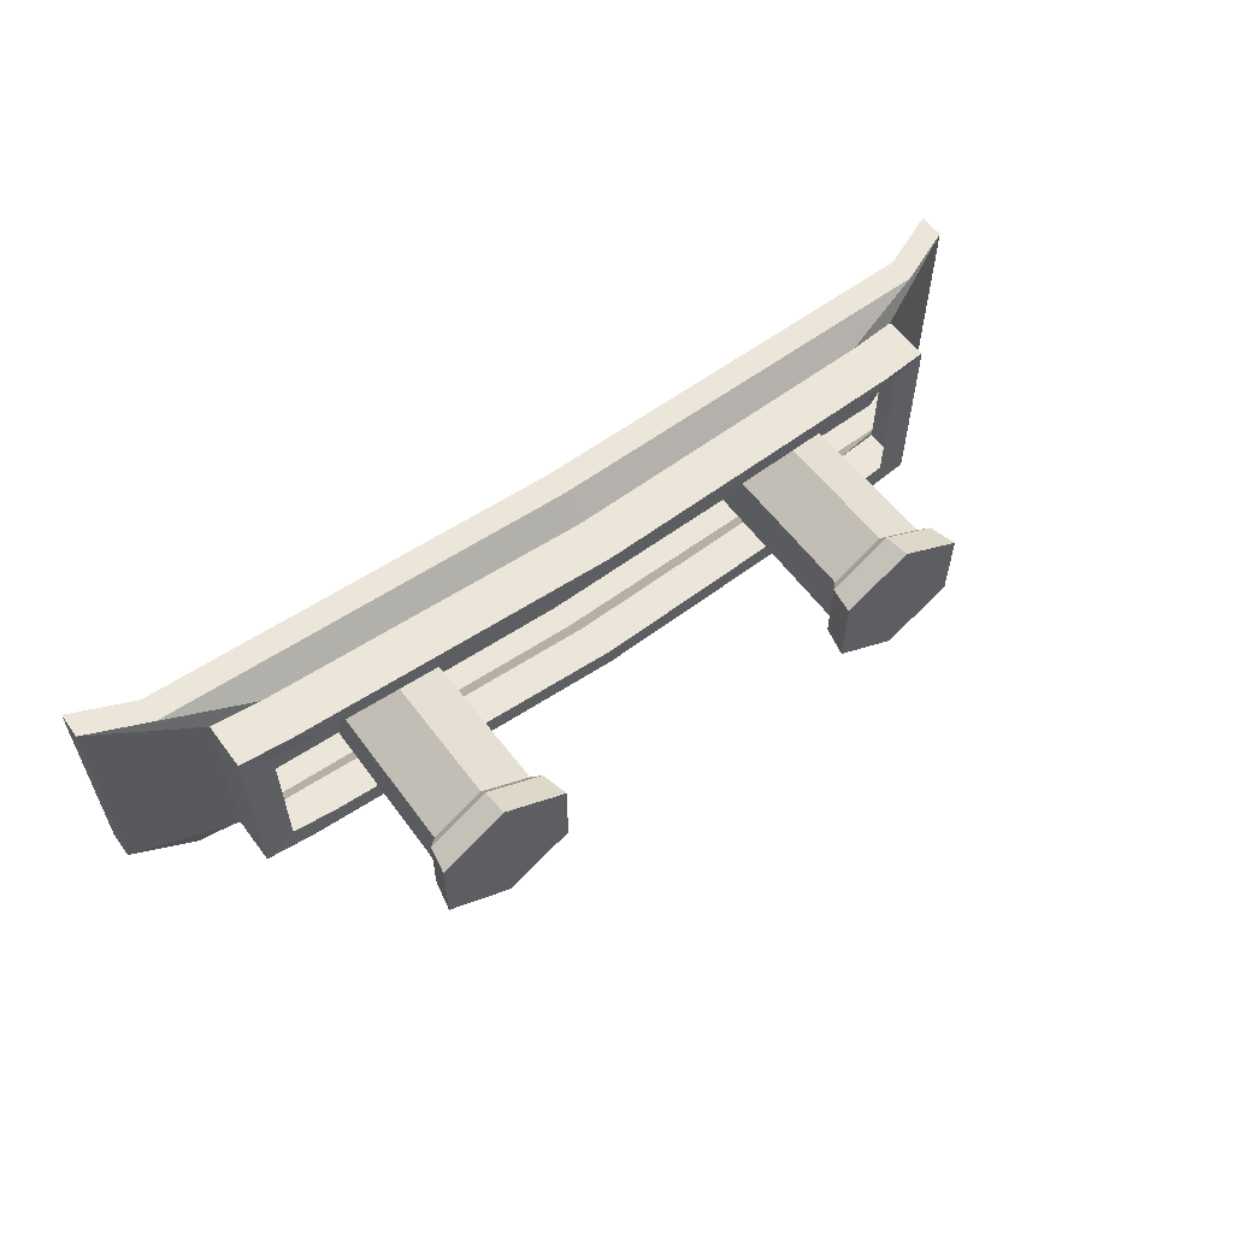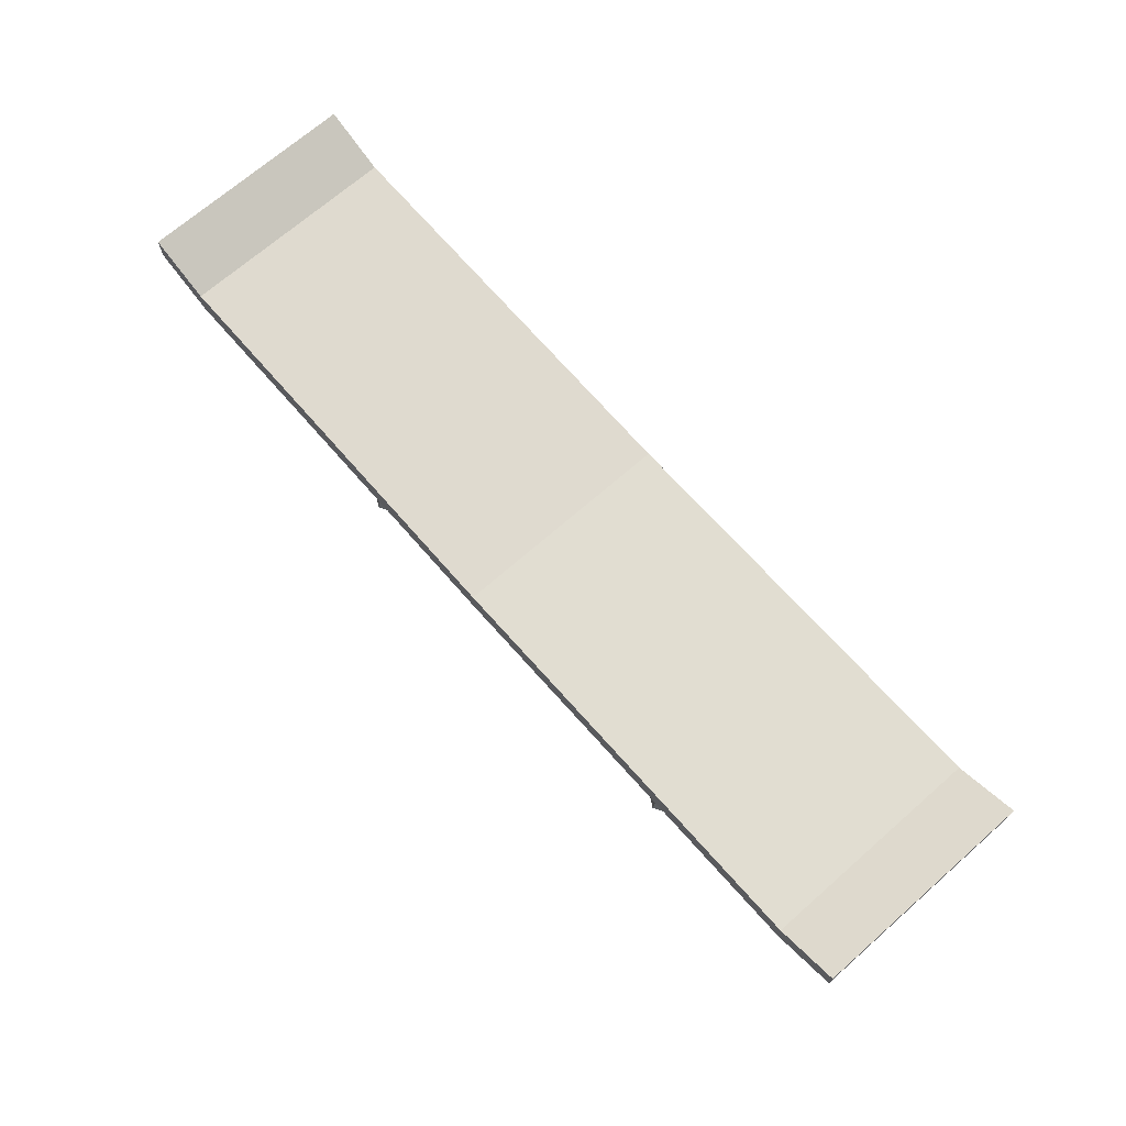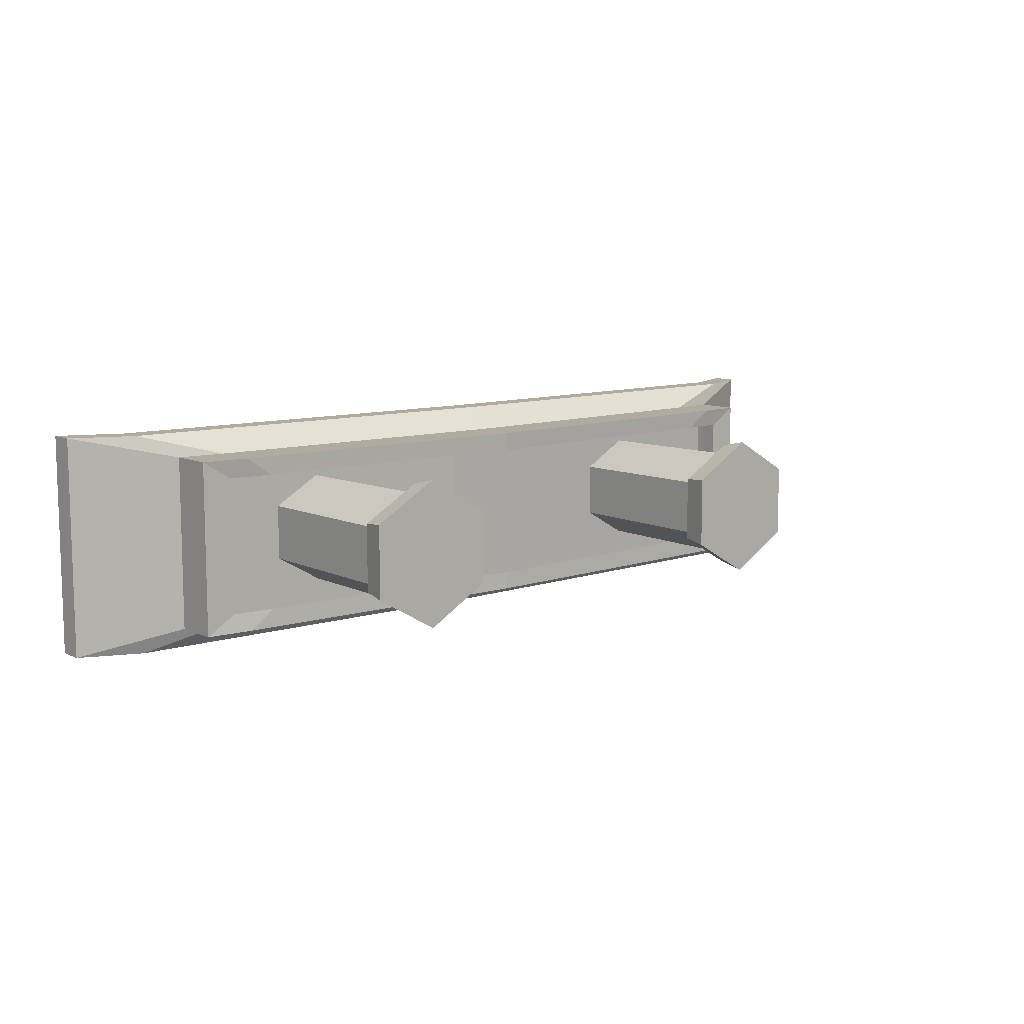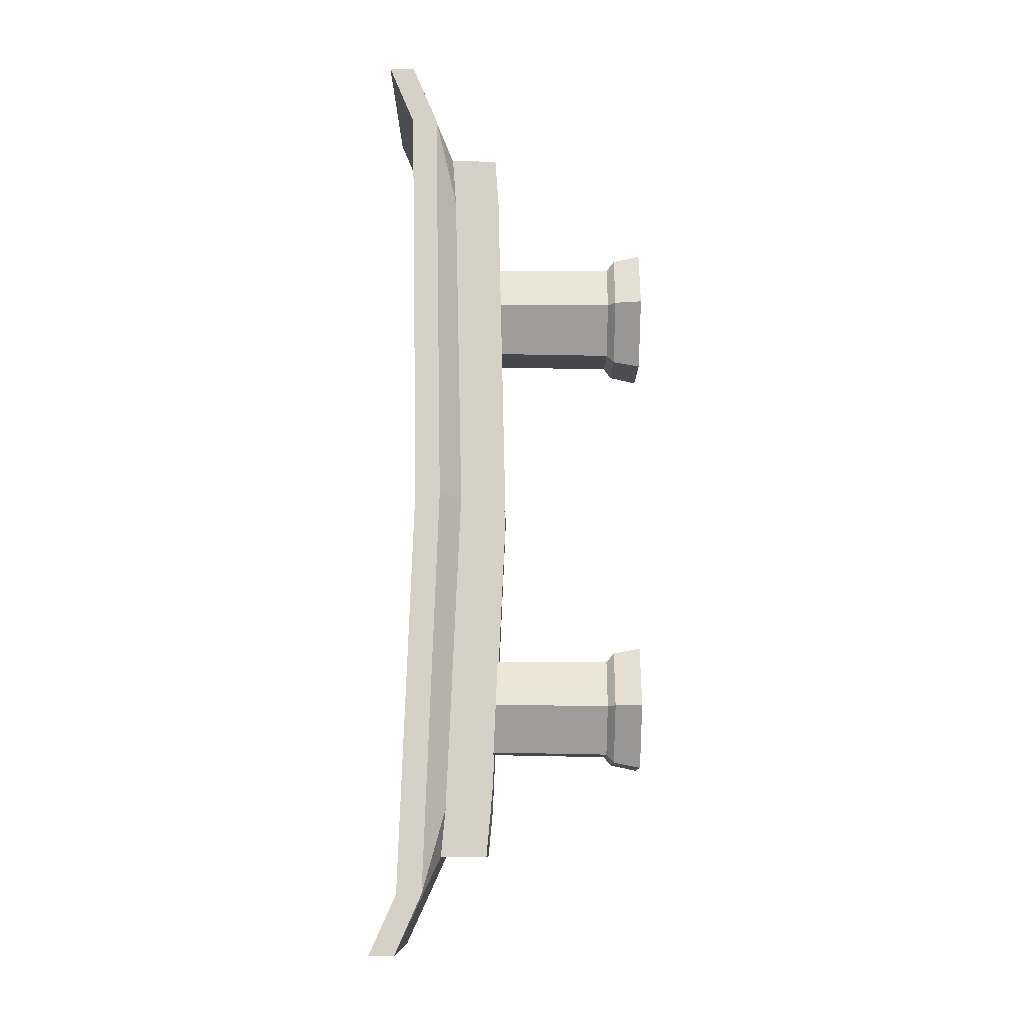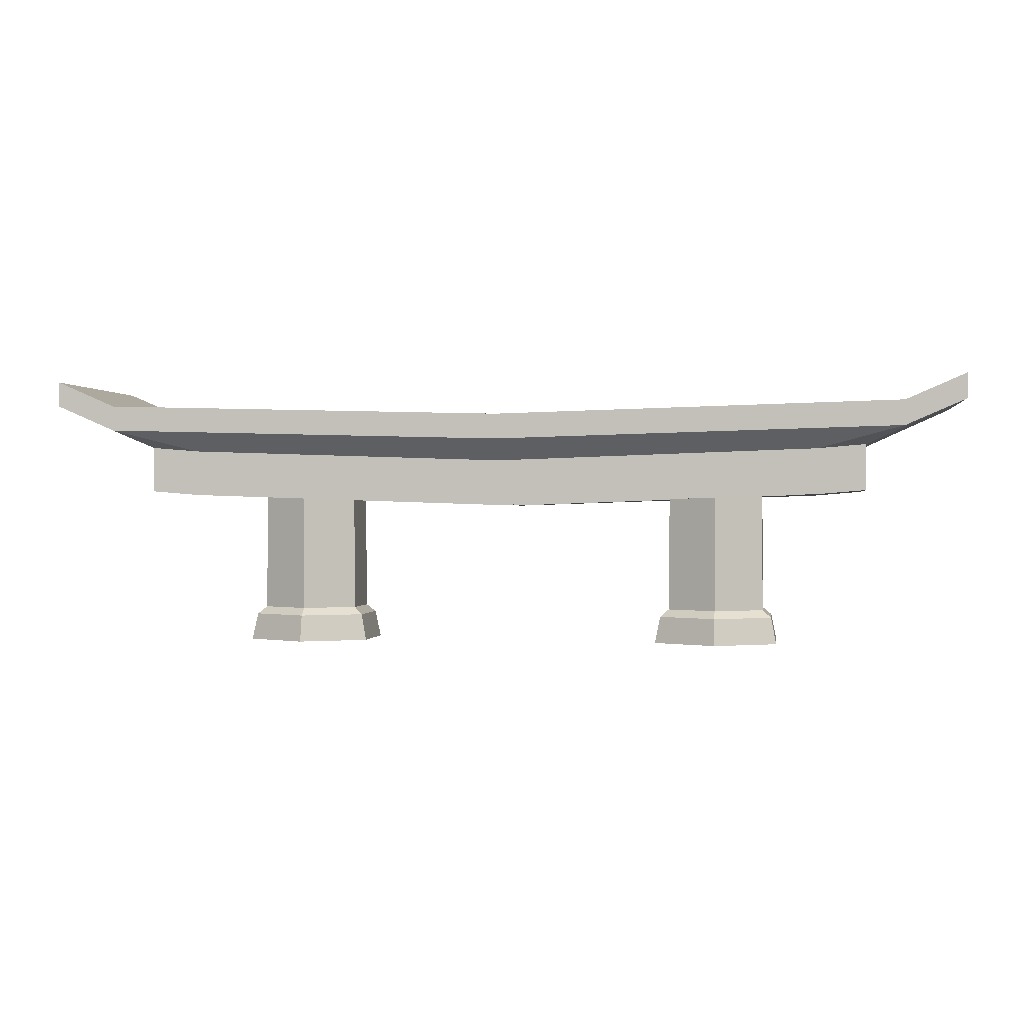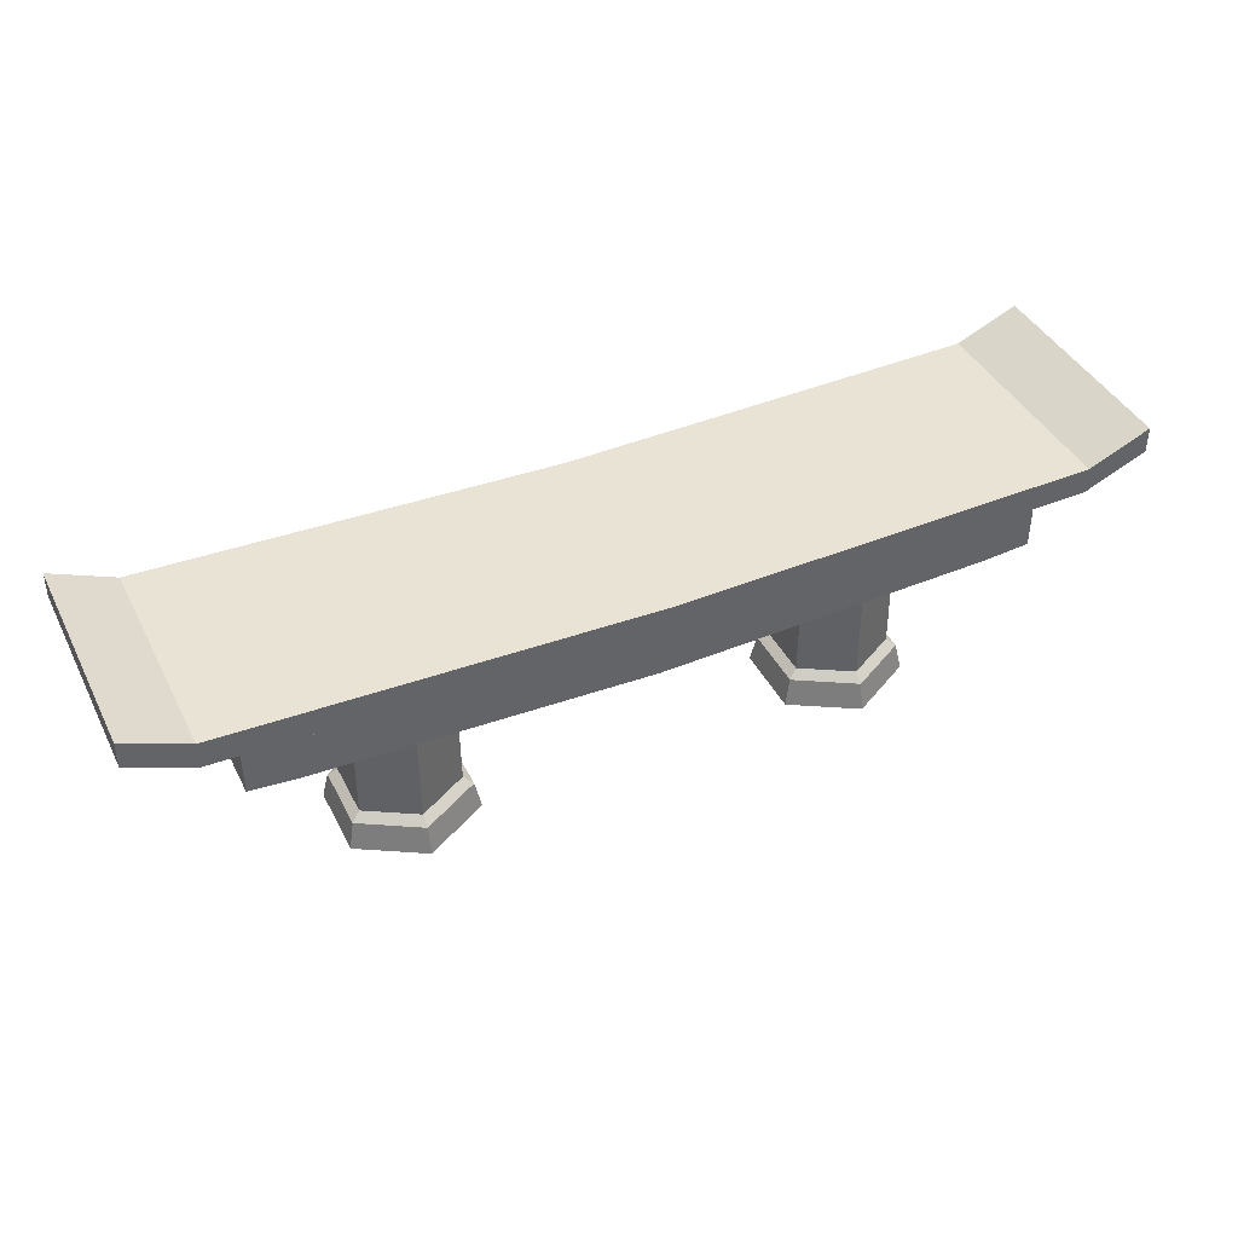
<metadata>
{"format":"obj","ext":"obj","renderer":"f3d","projection":"perspective","resolution":1024,"background":"white","views":[{"elev":57.3,"azim":-36.3,"up":"+Z"},{"elev":69.7,"azim":48.7,"up":"+Y"},{"elev":9.7,"azim":-40.2,"up":"+Z"},{"elev":79.3,"azim":-89.4,"up":"+Z"},{"elev":-0.0,"azim":8.5,"up":"+Y"},{"elev":41.2,"azim":-25.1,"up":"+Y"}]}
</metadata>
<code>
o OWnG_averageGate(MyojinTorii)_01_Cylinder.002
v -2.217 0.6771 -0.5249
v -2.539 0.704 -0.5249
v -0.03096 0.5973 -0.5249
v 2.171 0.6771 -0.5249
v -0.03096 0.5973 0.4778
v -2.217 0.6771 0.4778
v -2.539 0.704 0.4778
v 2.493 0.704 -0.5249
v 2.493 0.704 0.4778
v 2.171 0.6771 0.4778
v -1.612 -0.2106 -0.4395
v -1.612 0.9887 -0.4281
v -1.261 0.9887 -0.2259
v -1.252 -0.2106 -0.2315
v -1.261 0.9887 0.1787
v -1.252 -0.2106 0.1844
v -1.612 0.9887 0.381
v -1.612 -0.2106 0.3923
v -1.962 0.9887 0.1787
v -1.972 -0.2106 0.1844
v -1.962 0.9887 -0.2259
v -1.972 -0.2106 -0.2315
v -1.189 -0.2662 0.2208
v -1.189 -0.2662 -0.2679
v -2.035 -0.2662 0.2208
v -2.035 -0.2662 -0.2679
v -2.074 -0.4665 -0.2905
v -2.074 -0.4665 0.2433
v -1.612 -0.2662 -0.5123
v -1.612 -0.2662 0.4651
v -1.612 -0.4665 -0.5574
v -1.149 -0.4665 -0.2905
v -1.149 -0.4665 0.2433
v -1.612 -0.4665 0.5102
v 2.715 0.7052 -0.6619
v 2.715 0.7052 0.6147
v 2.365 0.6759 0.6147
v 1.594 -0.2106 -0.4395
v 1.594 0.9887 -0.4281
v 1.944 0.9887 -0.2259
v 1.954 -0.2106 -0.2315
v 1.944 0.9887 0.1787
v 1.954 -0.2106 0.1844
v 1.594 0.9887 0.381
v 1.594 -0.2106 0.3923
v 1.243 0.9887 0.1787
v 1.234 -0.2106 0.1844
v 1.243 0.9887 -0.2259
v 1.234 -0.2106 -0.2315
v 2.017 -0.2662 0.2208
v 2.017 -0.2662 -0.2679
v 1.171 -0.2662 0.2208
v 1.171 -0.2662 -0.2679
v 1.132 -0.4665 -0.2905
v 1.132 -0.4665 0.2433
v 1.594 -0.2662 -0.5123
v 1.594 -0.2662 0.4651
v 1.594 -0.4665 -0.5574
v 2.056 -0.4665 -0.2905
v 2.056 -0.4665 0.2433
v 1.594 -0.4665 0.5102
v -2.761 0.7052 -0.6619
v -2.41 0.6759 -0.6619
v 2.365 0.6759 -0.6619
v 2.365 1.015 -0.6619
v 2.715 1.044 -0.6619
v -2.761 0.7052 0.6147
v -2.761 1.044 0.6147
v -2.761 1.044 -0.6619
v -2.41 0.6759 0.6147
v -2.41 1.015 0.6147
v -0.03168 0.5961 0.6147
v -0.03168 0.5961 -0.6619
v -3.031 1.175 0.7806
v -3.472 1.366 0.7806
v 2.365 1.015 0.6147
v 2.715 1.044 0.6147
v 3.427 1.366 0.7806
v 2.985 1.175 0.7806
v -0.03168 0.9354 -0.6619
v -2.41 1.015 -0.6619
v -3.031 1.175 -0.8278
v -0.03399 1.095 -0.8278
v -0.03168 0.9354 0.6147
v -0.03399 1.095 0.7806
v 2.985 1.361 0.7806
v -0.03399 1.281 0.7806
v -3.472 1.366 -0.8278
v -3.472 1.553 -0.8278
v -3.031 1.361 -0.8278
v 3.427 1.366 -0.8278
v 3.427 1.553 -0.8278
v 3.427 1.553 0.7806
v 2.985 1.175 -0.8278
v 2.985 1.361 -0.8278
v -0.03399 1.281 -0.8278
v -3.031 1.361 0.7806
v -3.472 1.553 0.7806
g OWnG_averageGate(MyojinTorii)_01_Cylinder.002_OWnG_averageGate(MyojinTorii)_01_Cylinder.002_hause_japan16
f 11 12 13 14
f 14 13 15 16
f 16 15 17 18
f 18 17 19 20
f 20 19 21 22
f 22 21 12 11
f 14 16 23 24
f 25 26 27 28
f 20 22 26 25
f 11 14 24 29
f 16 18 30 23
f 22 11 29 26
f 18 20 25 30
f 31 32 33 34 28 27
f 23 30 34 33
f 29 24 32 31
f 26 29 31 27
f 30 25 28 34
f 24 23 33 32
f 9 8 35 36
f 10 9 36 37
f 38 39 40 41
f 41 40 42 43
f 43 42 44 45
f 45 44 46 47
f 47 46 48 49
f 49 48 39 38
f 41 43 50 51
f 52 53 54 55
f 47 49 53 52
f 38 41 51 56
f 43 45 57 50
f 49 38 56 53
f 45 47 52 57
f 58 59 60 61 55 54
f 50 57 61 60
f 56 51 59 58
f 53 56 58 54
f 57 52 55 61
f 51 50 60 59
f 1 2 62 63
f 35 64 65 66
f 62 67 68 69
f 67 70 71 68
f 5 10 37 72
f 7 6 70 67
f 8 4 64 35
f 3 1 63 73
f 2 7 67 62
f 68 71 74 75
f 76 77 78 79
f 80 81 82 83
f 36 35 66 77
f 63 62 69 81
f 72 37 76 84
f 73 63 81 80
f 37 36 77 76
f 85 79 86 87
f 82 88 89 90
f 78 91 92 93
f 69 68 75 88
f 66 65 94 91
f 77 66 91 78
f 81 69 88 82
f 84 76 79 85
f 95 86 93 92
f 96 90 97 87
f 97 90 89 98
f 83 82 90 96
f 79 78 93 86
f 75 74 97 98
f 88 75 98 89
f 91 94 95 92
f 94 83 96 95
f 95 96 87 86
f 71 84 85 74
f 74 85 87 97
f 64 73 80 65
f 70 72 84 71
f 65 80 83 94
f 4 3 73 64
f 6 5 72 70

</code>
